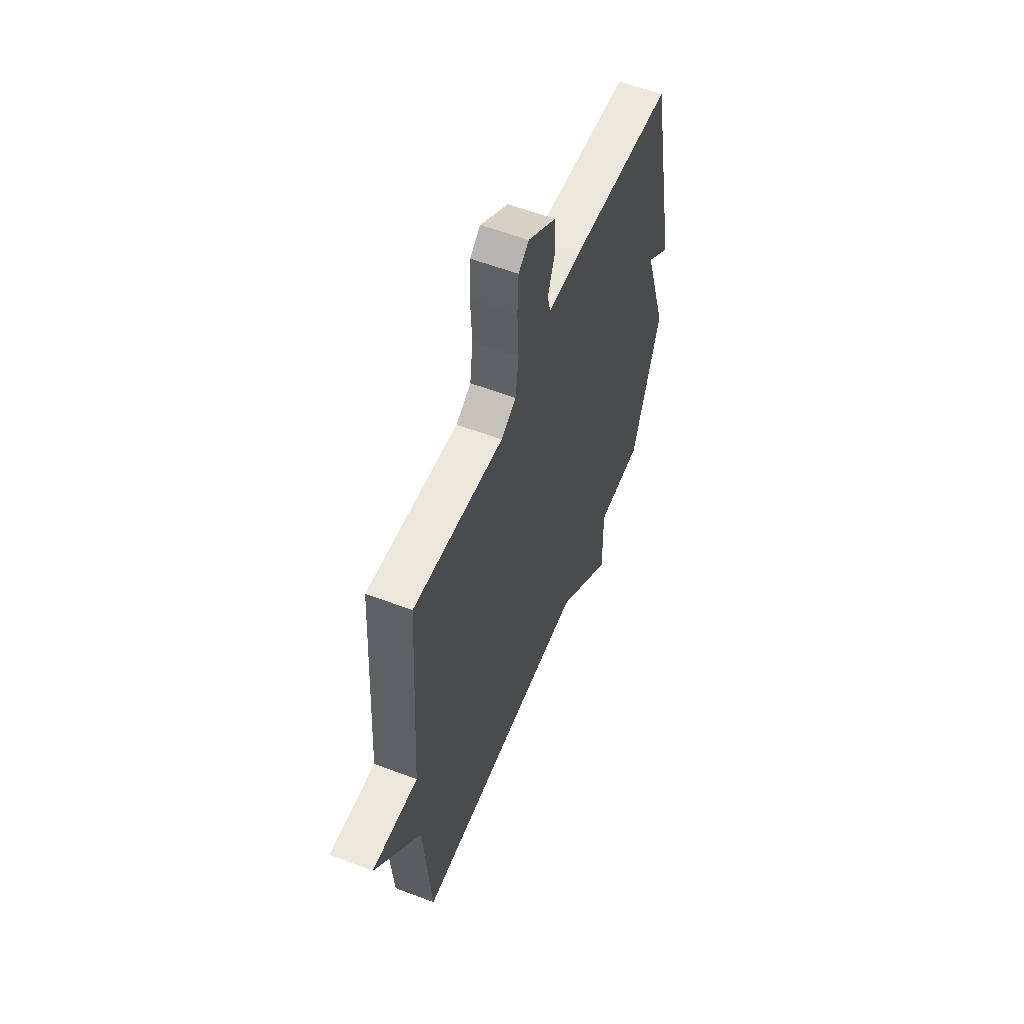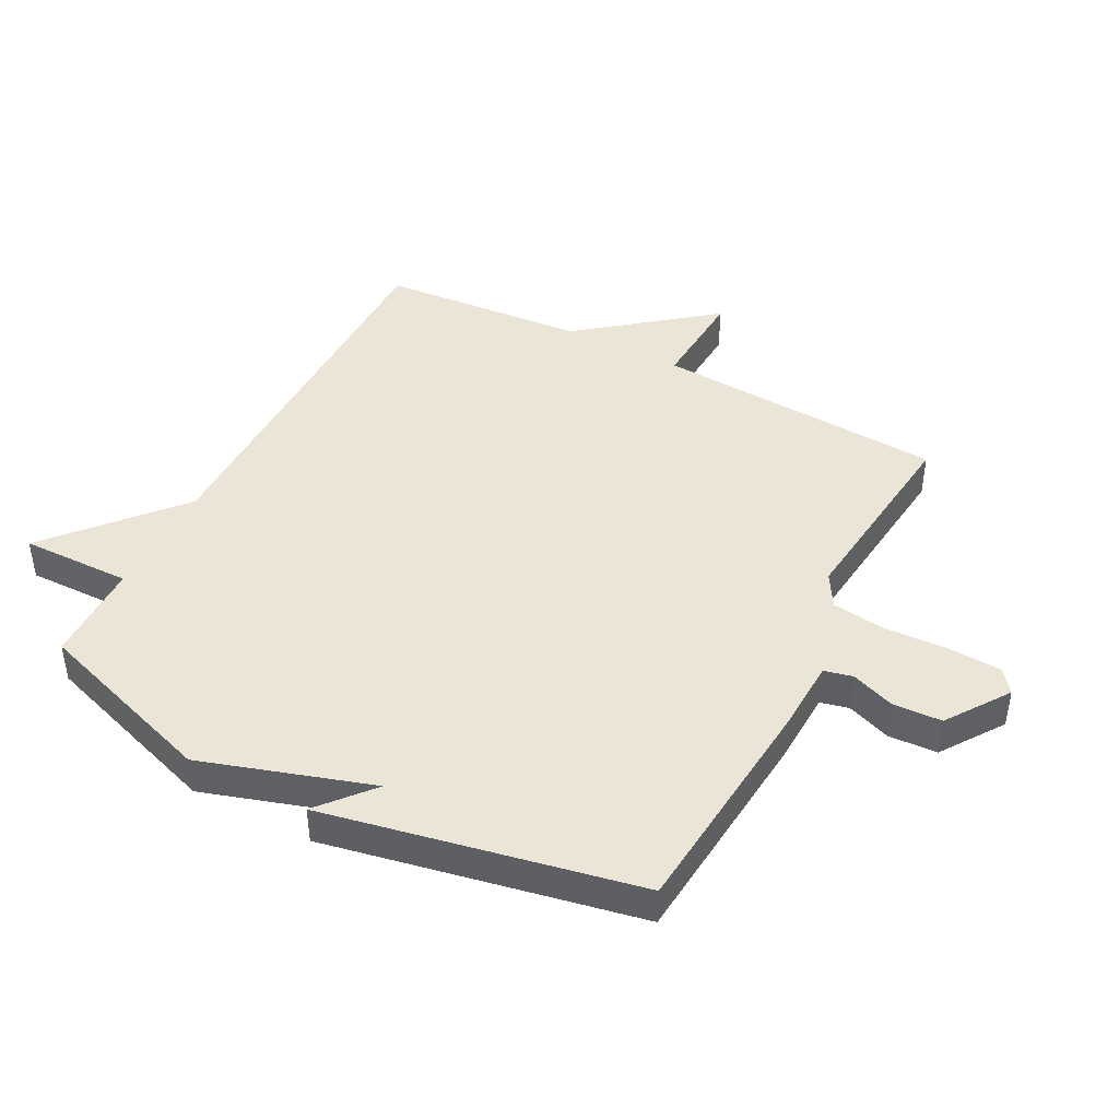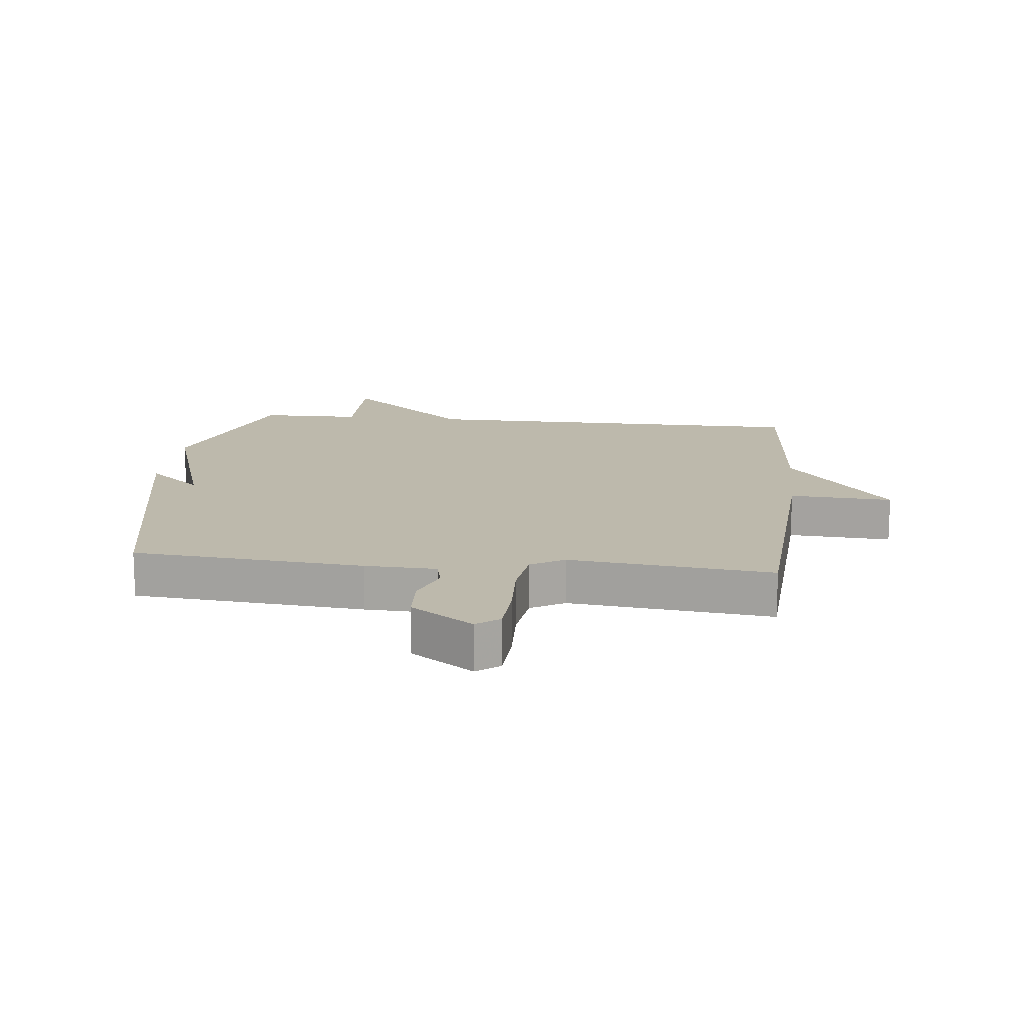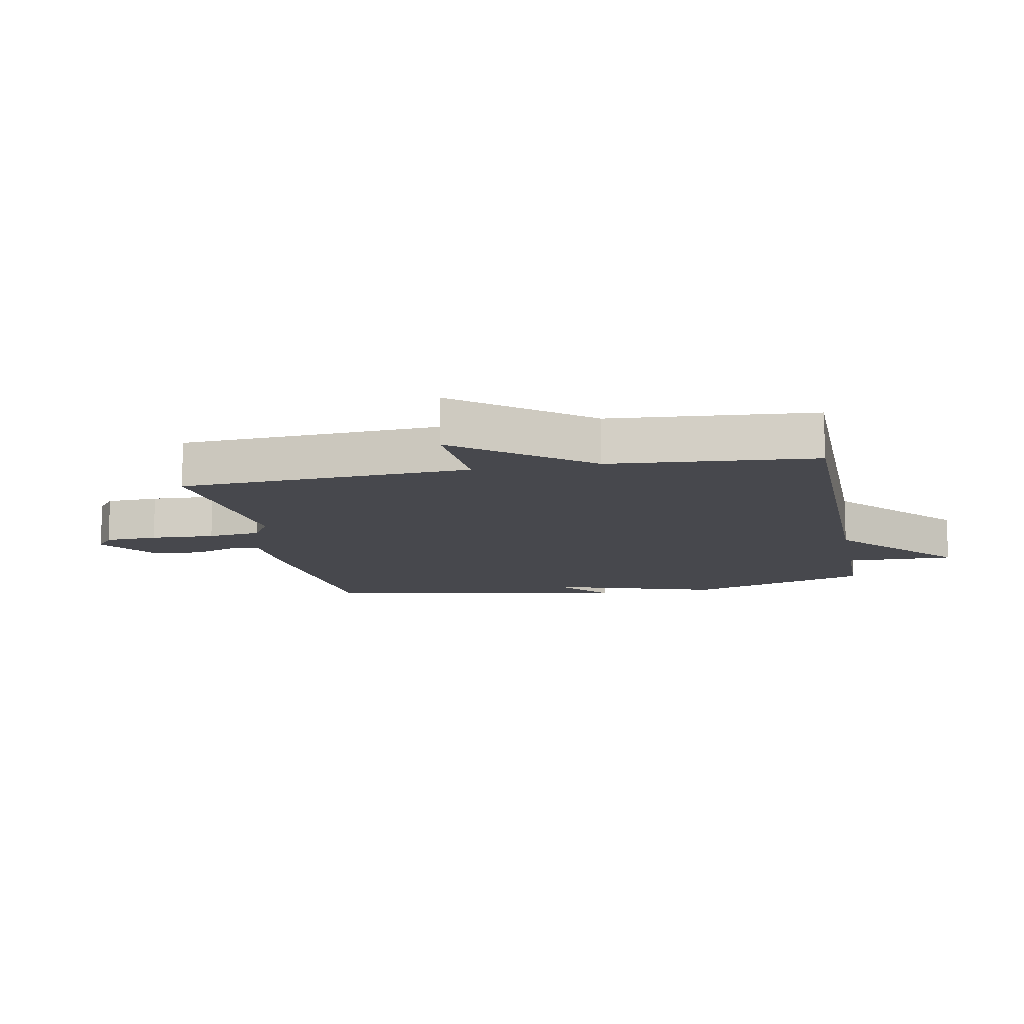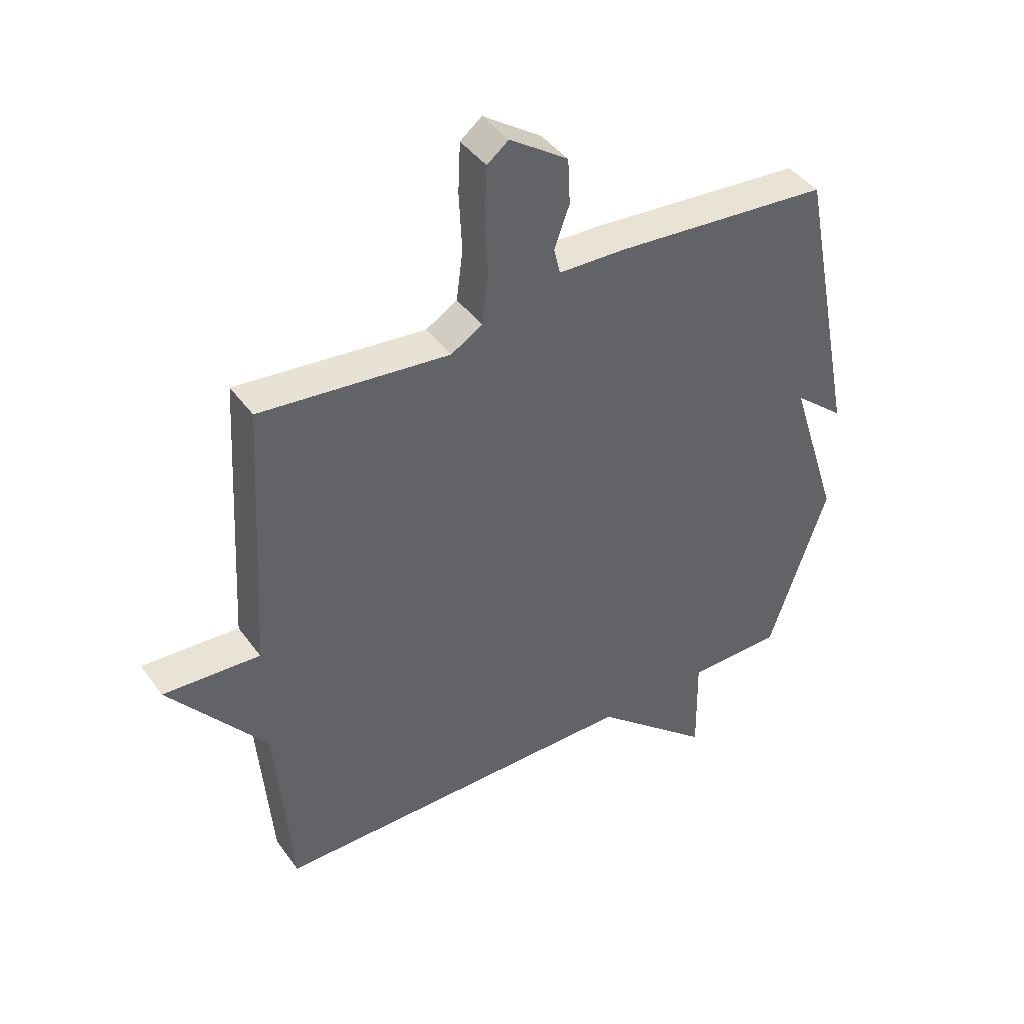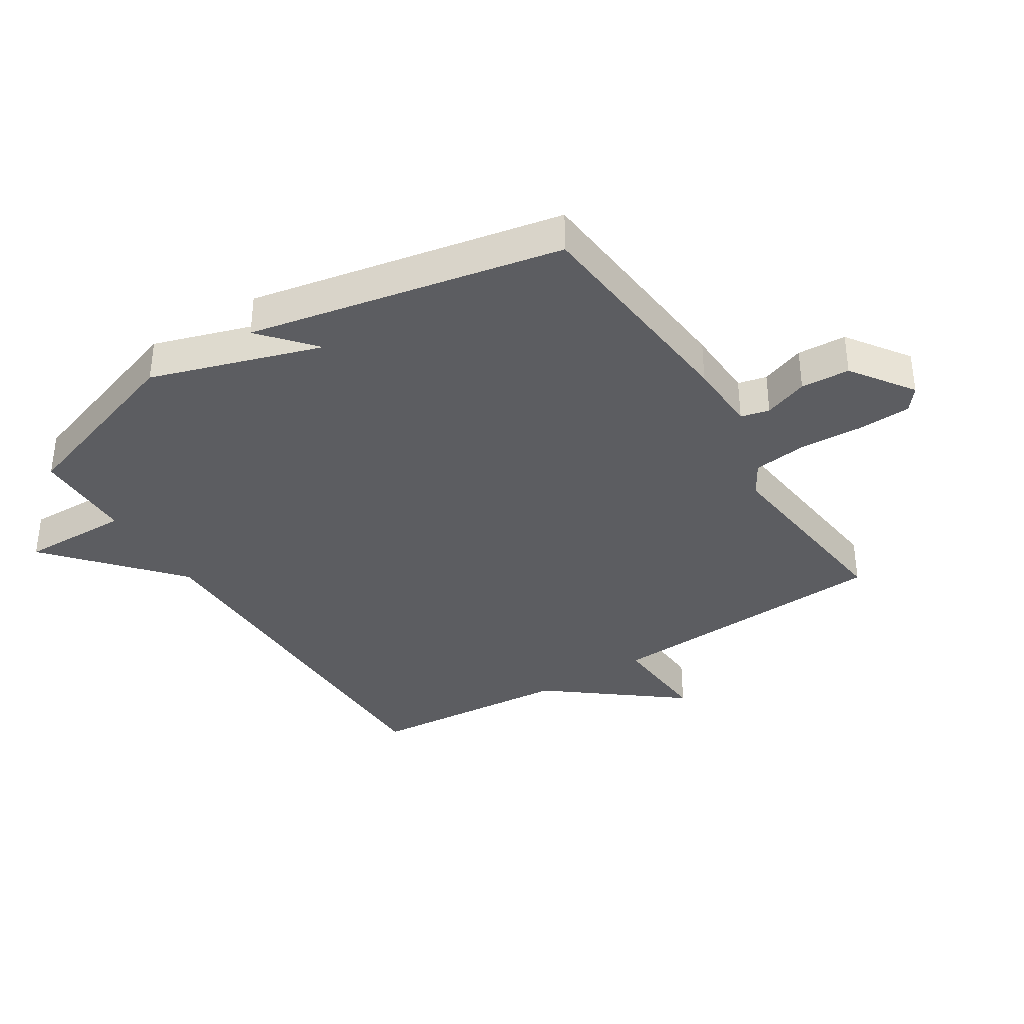
<metadata>
{"format":"obj","ext":"obj","renderer":"f3d","projection":"perspective","resolution":1024,"background":"white","views":[{"elev":57.7,"azim":111.6,"up":"+Z"},{"elev":44.1,"azim":-62.4,"up":"+Y"},{"elev":15.0,"azim":6.3,"up":"+Y"},{"elev":-11.9,"azim":101.0,"up":"+Y"},{"elev":42.6,"azim":147.0,"up":"+Z"},{"elev":-36.4,"azim":-57.6,"up":"+Y"}]}
</metadata>
<code>
v -0.5 0.07 0.5
v -0.13 0.07 0.532
v -0.015 0.07 0.536
v -0.004 0.07 0.582
v -0.03 0.07 0.653
v -0.026 0.07 0.732
v 0.074 0.07 0.801
v 0.111 0.07 0.772
v 0.115 0.07 0.687
v 0.11 0.07 0.583
v 0.121 0.07 0.497
v 0.175 0.07 0.465
v 0.5 0.07 0.5
v 0.527 0.07 0.031
v 0.693 0.07 0.041
v 0.527 0.07 -0.169
v 0.5 0.07 -0.5
v -0.137 0.07 -0.502
v -0.34 0.07 -0.679
v -0.337 0.07 -0.502
v -0.5 0.07 -0.5
v -0.6 0.07 -0.204
v -0.513 0.07 0.07
v -0.6 0.07 -0.004
v -0.5 0 0.5
v -0.13 0 0.532
v -0.015 0 0.536
v -0.004 0 0.582
v -0.03 0 0.653
v -0.026 0 0.732
v 0.074 0 0.801
v 0.111 0 0.772
v 0.115 0 0.687
v 0.11 0 0.583
v 0.121 0 0.497
v 0.175 0 0.465
v 0.5 0 0.5
v 0.527 0 0.031
v 0.693 0 0.041
v 0.527 0 -0.169
v 0.5 0 -0.5
v -0.137 0 -0.502
v -0.34 0 -0.679
v -0.337 0 -0.502
v -0.5 0 -0.5
v -0.6 0 -0.204
v -0.513 0 0.07
v -0.6 0 -0.004
f 1 2 3
f 24 1 3
f 23 24 3
f 22 23 3
f 21 22 3
f 20 21 3
f 18 19 20 3
f 18 3 4
f 17 18 4
f 16 17 4
f 14 15 16
f 12 13 14 16
f 11 12 16
f 4 5 6
f 16 4 6
f 11 16 6
f 10 11 6 7
f 7 8 9 10
f 27 26 25
f 27 25 48
f 27 48 47
f 27 47 46
f 27 46 45
f 27 45 44
f 27 44 43 42
f 28 27 42
f 28 42 41
f 28 41 40
f 40 39 38
f 40 38 37 36
f 40 36 35
f 30 29 28
f 30 28 40
f 30 40 35
f 31 30 35 34
f 34 33 32 31
f 1 25 26 2
f 2 26 27 3
f 3 27 28 4
f 4 28 29 5
f 5 29 30 6
f 6 30 31 7
f 7 31 32 8
f 8 32 33 9
f 9 33 34 10
f 10 34 35 11
f 11 35 36 12
f 12 36 37 13
f 13 37 38 14
f 14 38 39 15
f 15 39 40 16
f 16 40 41 17
f 17 41 42 18
f 18 42 43 19
f 19 43 44 20
f 20 44 45 21
f 21 45 46 22
f 22 46 47 23
f 23 47 48 24
f 24 48 25 1

</code>
